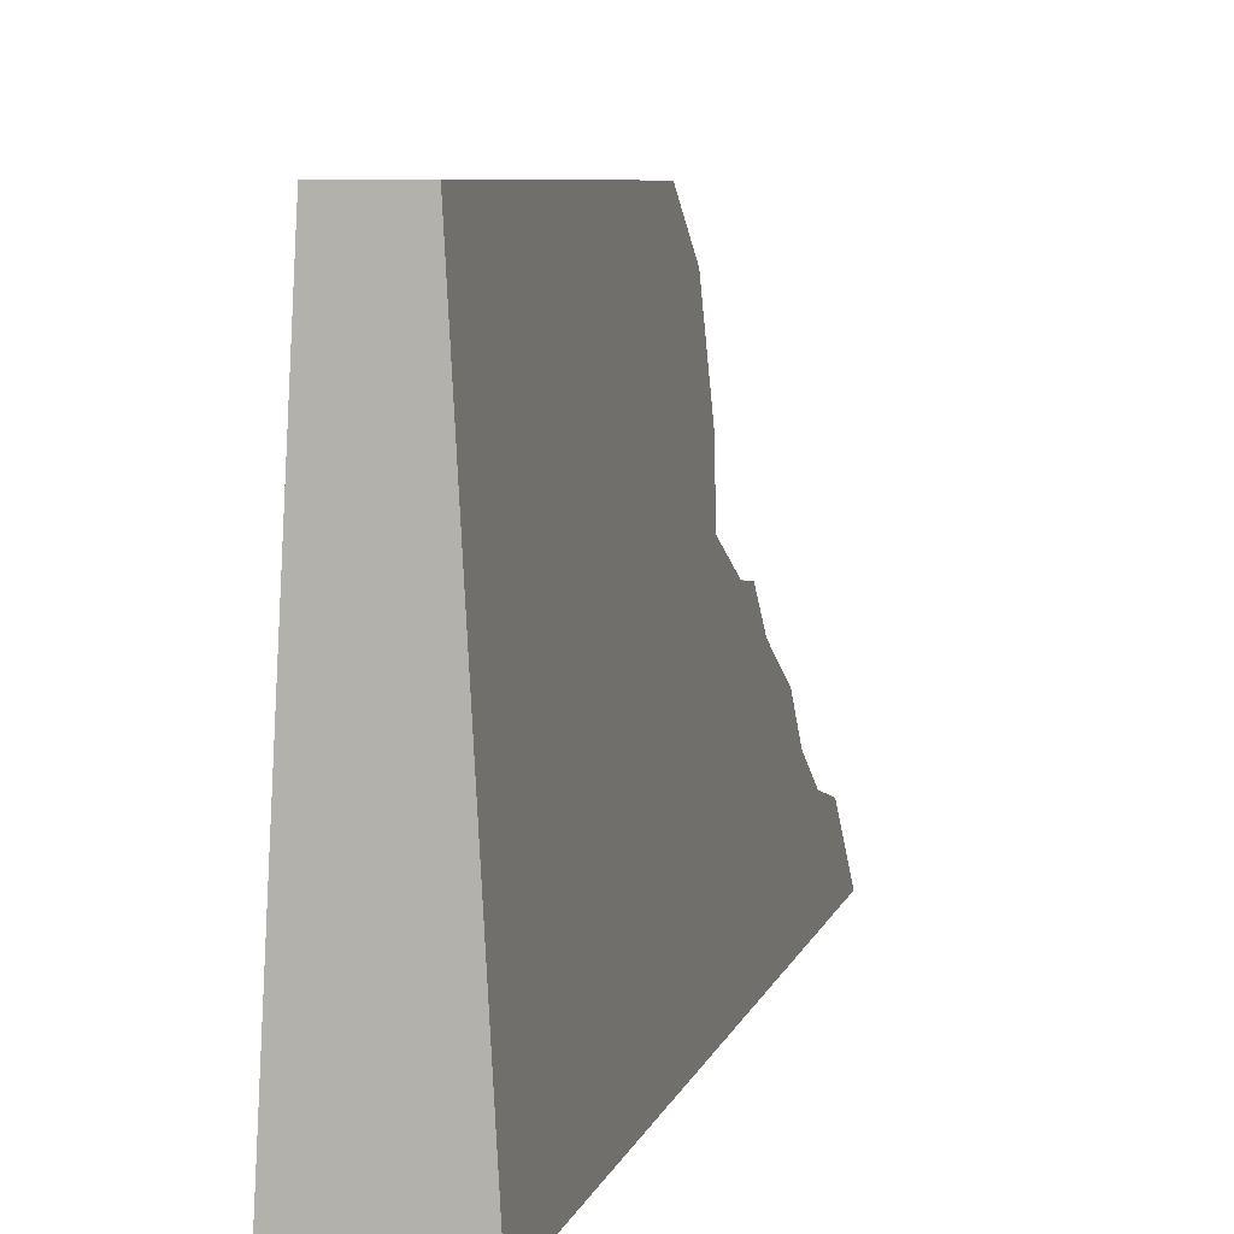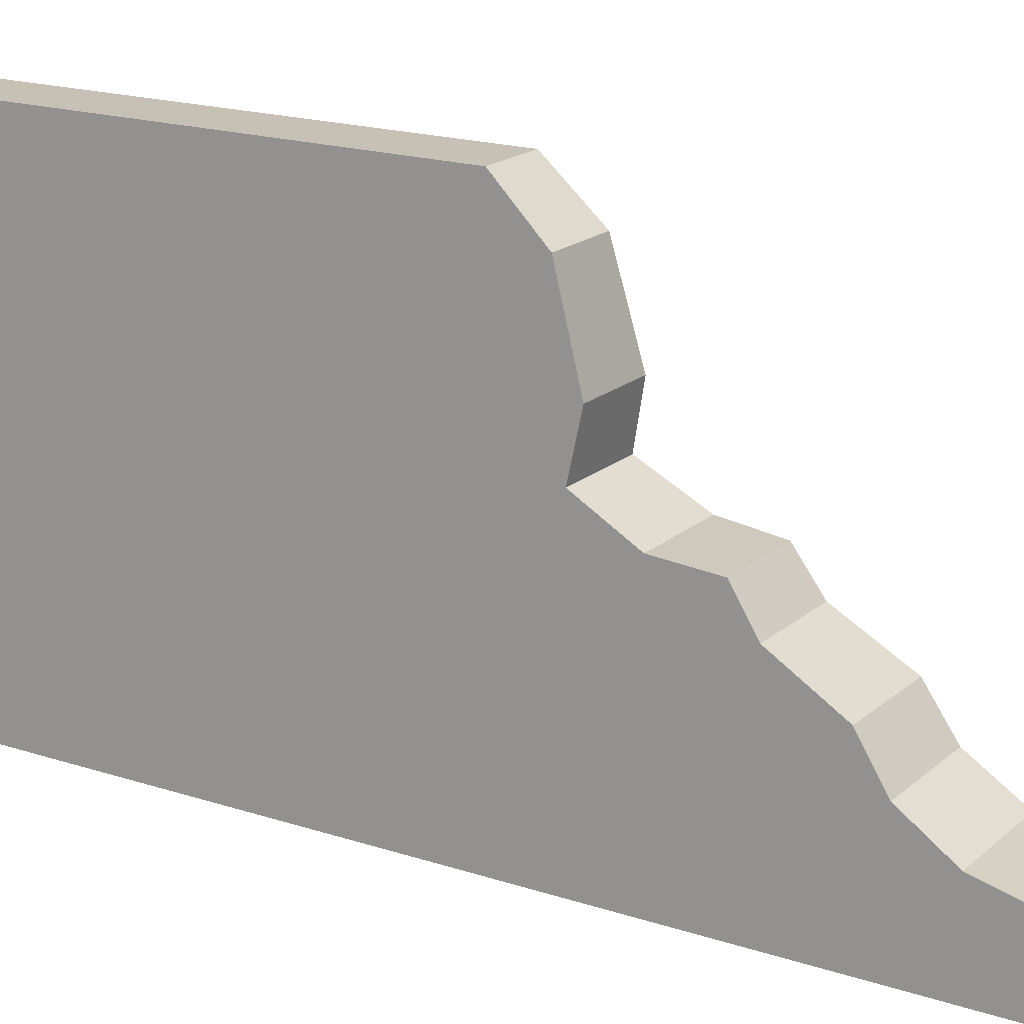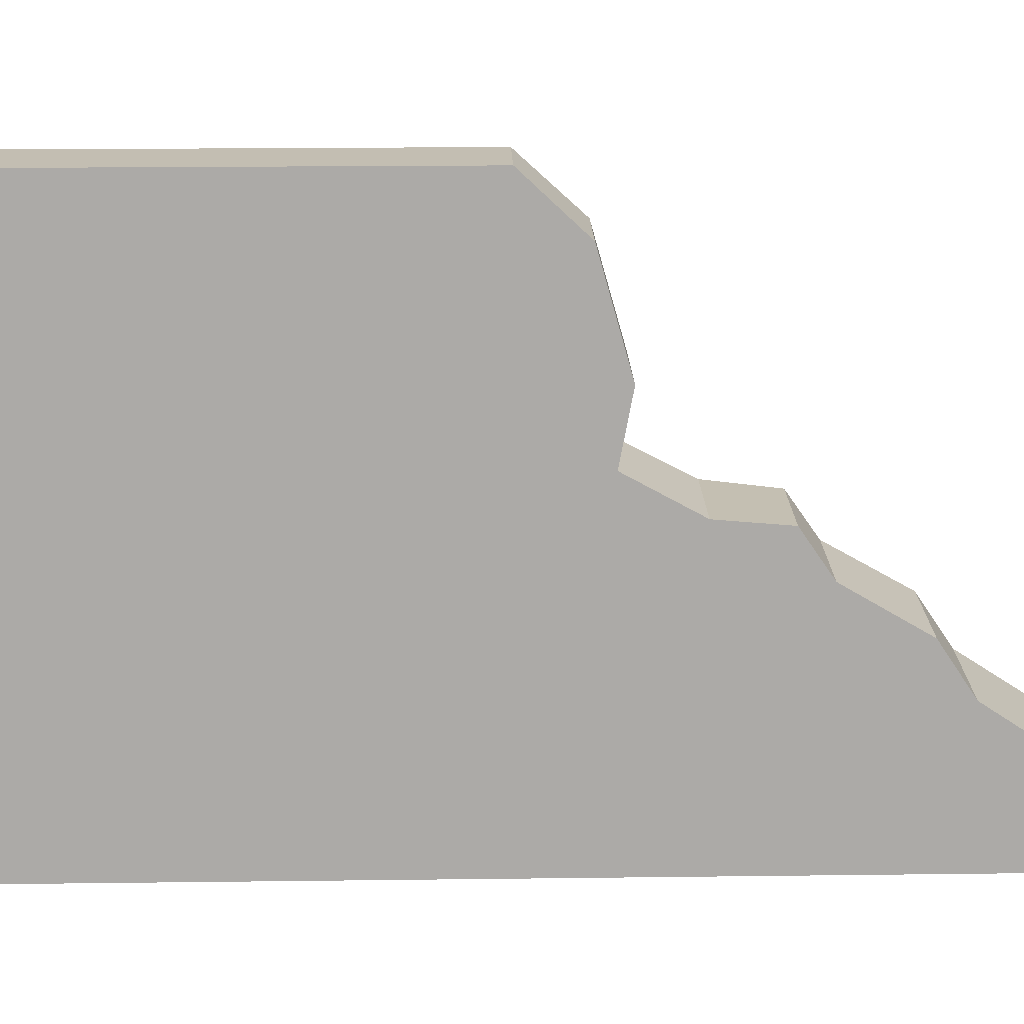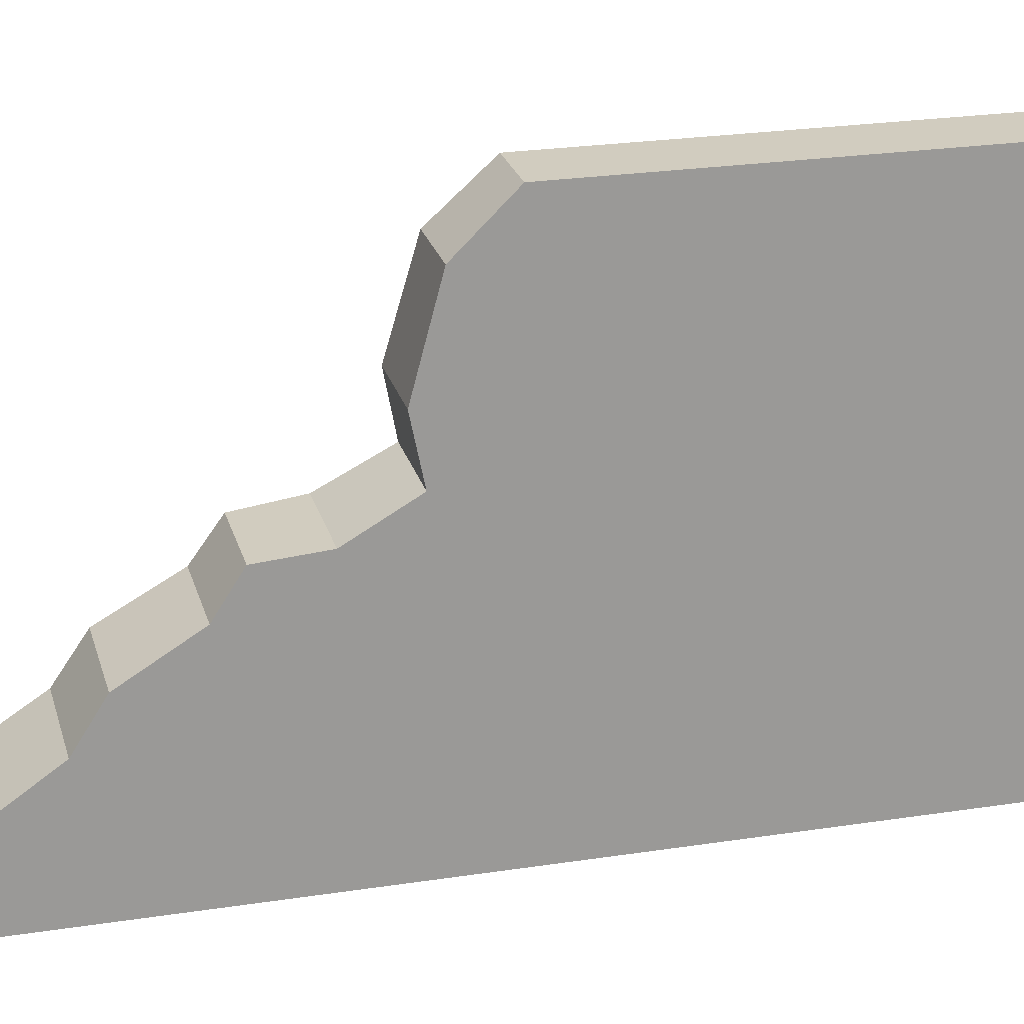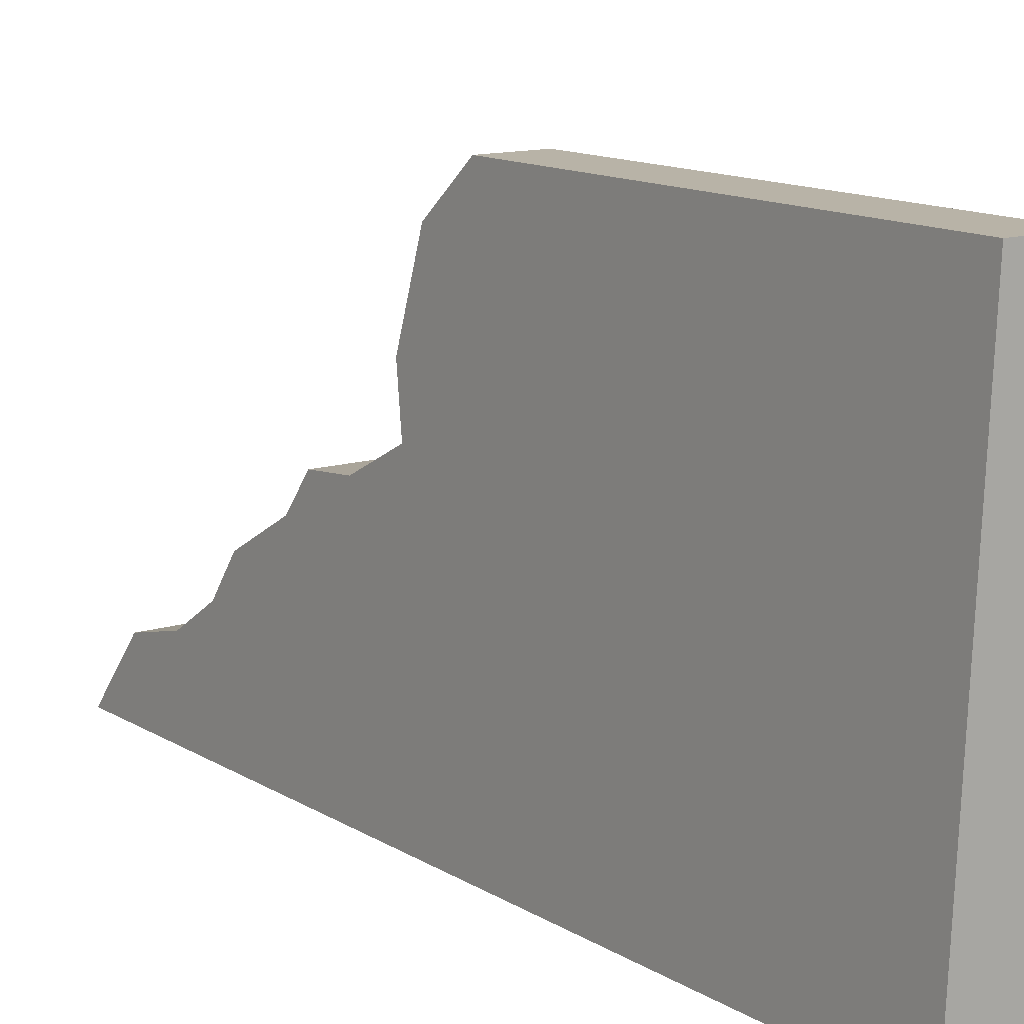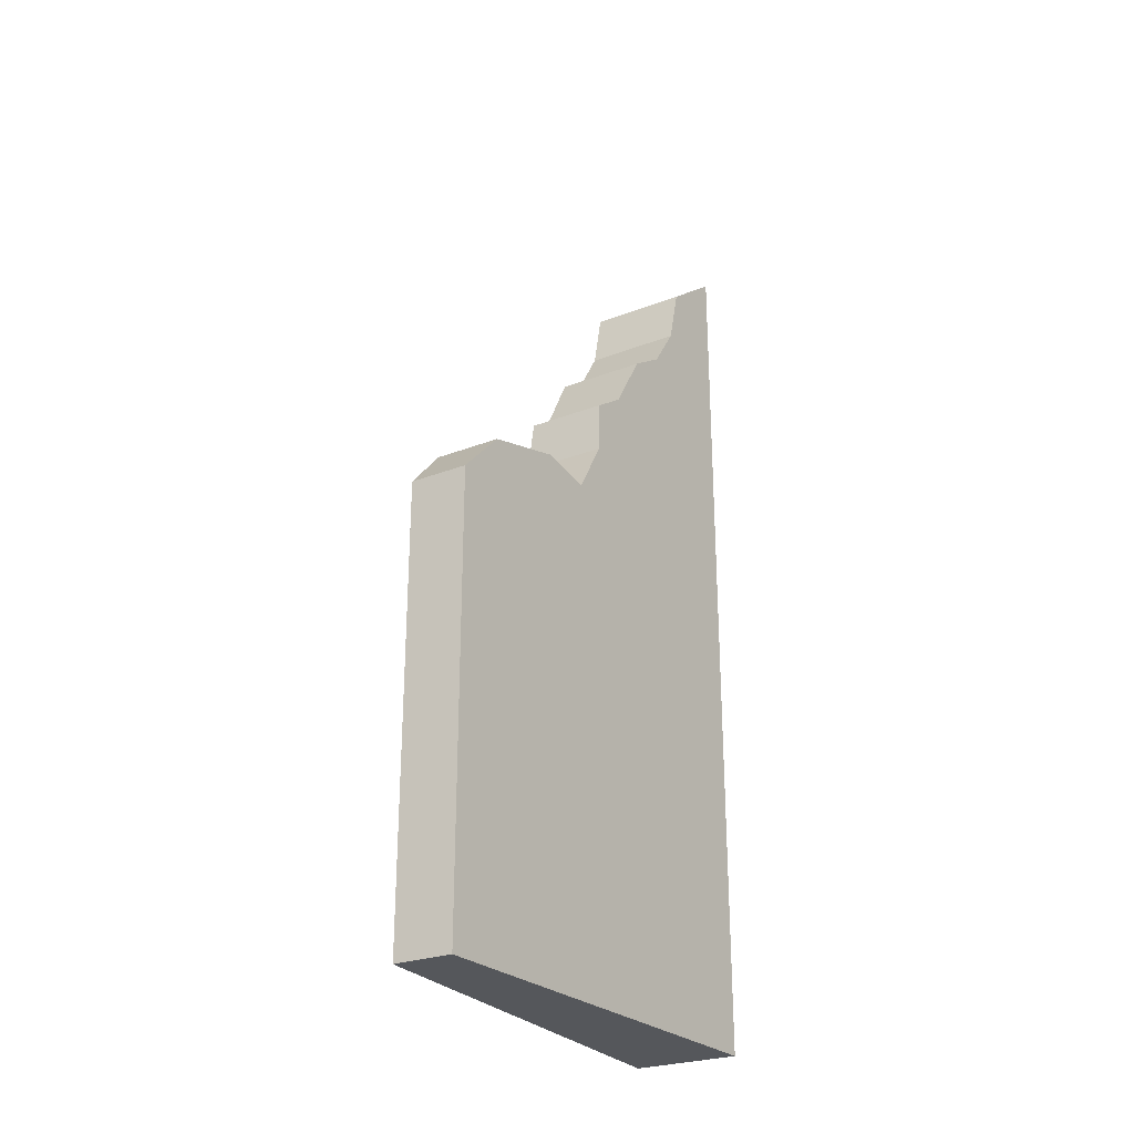
<metadata>
{"format":"obj","ext":"obj","renderer":"f3d","projection":"perspective","resolution":1024,"background":"white","views":[{"elev":6.6,"azim":-167.4,"up":"+Y"},{"elev":18.5,"azim":-57.6,"up":"+Y"},{"elev":17.3,"azim":-91.5,"up":"+Y"},{"elev":24.2,"azim":75.6,"up":"+Y"},{"elev":12.9,"azim":144.0,"up":"+Y"},{"elev":-26.4,"azim":-148.6,"up":"+Z"}]}
</metadata>
<code>
v -0.6015 -1.01e-07 -2.829e-06
v -0.3266 5 -2.176e-06
v -0.3266 5 5
v -0.6015 -1.01e-07 5
v -0.6015 -1.01e-07 -2.829e-06
v 8.772e-07 -1.01e-07 -2.119e-06
v 8.772e-07 5 -2.119e-06
v -0.3266 5 -2.176e-06
v -0.3266 5 -2.176e-06
v 8.772e-07 5 -2.119e-06
v 1.175e-06 5 5
v -0.3266 5 5
v -0.5599 0.7564 9.42
v -0.6015 -1.01e-07 10
v -0.6015 -1.01e-07 5
v -0.5509 0.9195 8.742
v -0.5316 1.27 8.212
v -0.5069 1.721 7.914
v -0.4734 2.127 7.212
v -0.4393 2.521 6.942
v -0.4749 2.585 6.332
v -0.4408 2.922 5.705
v -0.3688 4.494 5.543
v -0.4082 3.515 5.819
v -0.3266 5 5
v -0.3266 5 5
v 1.175e-06 5 5
v 7.414e-07 4.494 5.543
v -0.3688 4.494 5.543
v -0.3688 4.494 5.543
v 7.414e-07 4.494 5.543
v 1.058e-06 3.515 5.819
v -0.4082 3.515 5.819
v -0.4082 3.515 5.819
v 1.058e-06 3.515 5.819
v 6.97e-07 2.922 5.705
v -0.4408 2.922 5.705
v -0.4408 2.922 5.705
v 6.97e-07 2.922 5.705
v 1.245e-06 2.585 6.332
v -0.4749 2.585 6.332
v -0.4749 2.585 6.332
v 1.245e-06 2.585 6.332
v 6.216e-07 2.521 6.942
v -0.4393 2.521 6.942
v -0.4393 2.521 6.942
v 6.216e-07 2.521 6.942
v 8.742e-07 2.127 7.212
v -0.4734 2.127 7.212
v -0.4734 2.127 7.212
v 8.742e-07 2.127 7.212
v 1.314e-06 1.721 7.914
v -0.5069 1.721 7.914
v -0.5069 1.721 7.914
v 1.314e-06 1.721 7.914
v 9.312e-07 1.27 8.212
v -0.5316 1.27 8.212
v -0.5316 1.27 8.212
v 9.312e-07 1.27 8.212
v 1.305e-06 0.9195 8.742
v -0.5509 0.9195 8.742
v -0.5509 0.9195 8.742
v 1.305e-06 0.9195 8.742
v 5.179e-07 0.7564 9.42
v -0.5599 0.7564 9.42
v -0.5599 0.7564 9.42
v 5.179e-07 0.7564 9.42
v 5.197e-07 -1.01e-07 10
v -0.6015 -1.01e-07 10
v 0.6015 -1.01e-07 -1.409e-06
v 0.6015 -1.01e-07 5
v 0.3266 5 5
v 0.3266 5 -2.061e-06
v 0.6015 -1.01e-07 -1.409e-06
v 0.3266 5 -2.061e-06
v 8.772e-07 5 -2.119e-06
v 8.772e-07 -1.01e-07 -2.119e-06
v 0.3266 5 -2.061e-06
v 0.3266 5 5
v 1.175e-06 5 5
v 8.772e-07 5 -2.119e-06
v 0.5599 0.7564 9.42
v 0.6015 -1.01e-07 5
v 0.6015 -1.01e-07 10
v 0.5509 0.9195 8.742
v 0.5316 1.27 8.212
v 0.5069 1.721 7.914
v 0.4734 2.127 7.212
v 0.4394 2.521 6.942
v 0.4749 2.585 6.332
v 0.4408 2.922 5.705
v 0.3688 4.494 5.543
v 0.4082 3.515 5.819
v 0.3266 5 5
v 0.3266 5 5
v 0.3688 4.494 5.543
v 7.414e-07 4.494 5.543
v 1.175e-06 5 5
v 0.3688 4.494 5.543
v 0.4082 3.515 5.819
v 1.058e-06 3.515 5.819
v 7.414e-07 4.494 5.543
v 0.4082 3.515 5.819
v 0.4408 2.922 5.705
v 6.97e-07 2.922 5.705
v 1.058e-06 3.515 5.819
v 0.4408 2.922 5.705
v 0.4749 2.585 6.332
v 1.245e-06 2.585 6.332
v 6.97e-07 2.922 5.705
v 0.4749 2.585 6.332
v 0.4394 2.521 6.942
v 6.216e-07 2.521 6.942
v 1.245e-06 2.585 6.332
v 0.4394 2.521 6.942
v 0.4734 2.127 7.212
v 8.742e-07 2.127 7.212
v 6.216e-07 2.521 6.942
v 0.4734 2.127 7.212
v 0.5069 1.721 7.914
v 1.314e-06 1.721 7.914
v 8.742e-07 2.127 7.212
v 0.5069 1.721 7.914
v 0.5316 1.27 8.212
v 9.312e-07 1.27 8.212
v 1.314e-06 1.721 7.914
v 0.5316 1.27 8.212
v 0.5509 0.9195 8.742
v 1.305e-06 0.9195 8.742
v 9.312e-07 1.27 8.212
v 0.5509 0.9195 8.742
v 0.5599 0.7564 9.42
v 5.179e-07 0.7564 9.42
v 1.305e-06 0.9195 8.742
v 0.5599 0.7564 9.42
v 0.6015 -1.01e-07 10
v 5.197e-07 -1.01e-07 10
v 5.179e-07 0.7564 9.42
g Desert_Wall_High_destroyed_(5)_672_123
f 1 3 2
f 1 4 3
f 5 7 6
f 5 8 7
f 9 11 10
f 9 12 11
f 13 15 14
f 16 15 13
f 17 15 16
f 18 15 17
f 19 15 18
f 20 15 19
f 21 15 20
f 22 15 21
f 23 15 22
f 23 22 24
f 25 15 23
f 26 28 27
f 26 29 28
f 30 32 31
f 30 33 32
f 34 36 35
f 34 37 36
f 38 40 39
f 38 41 40
f 42 44 43
f 42 45 44
f 46 48 47
f 46 49 48
f 50 52 51
f 50 53 52
f 54 56 55
f 54 57 56
f 58 60 59
f 58 61 60
f 62 64 63
f 62 65 64
f 66 68 67
f 66 69 68
f 70 72 71
f 70 73 72
f 74 76 75
f 74 77 76
f 78 80 79
f 78 81 80
f 82 84 83
f 85 82 83
f 86 85 83
f 87 86 83
f 88 87 83
f 89 88 83
f 90 89 83
f 91 90 83
f 92 91 83
f 92 93 91
f 94 92 83
f 95 97 96
f 95 98 97
f 99 101 100
f 99 102 101
f 103 105 104
f 103 106 105
f 107 109 108
f 107 110 109
f 111 113 112
f 111 114 113
f 115 117 116
f 115 118 117
f 119 121 120
f 119 122 121
f 123 125 124
f 123 126 125
f 127 129 128
f 127 130 129
f 131 133 132
f 131 134 133
f 135 137 136
f 135 138 137

</code>
